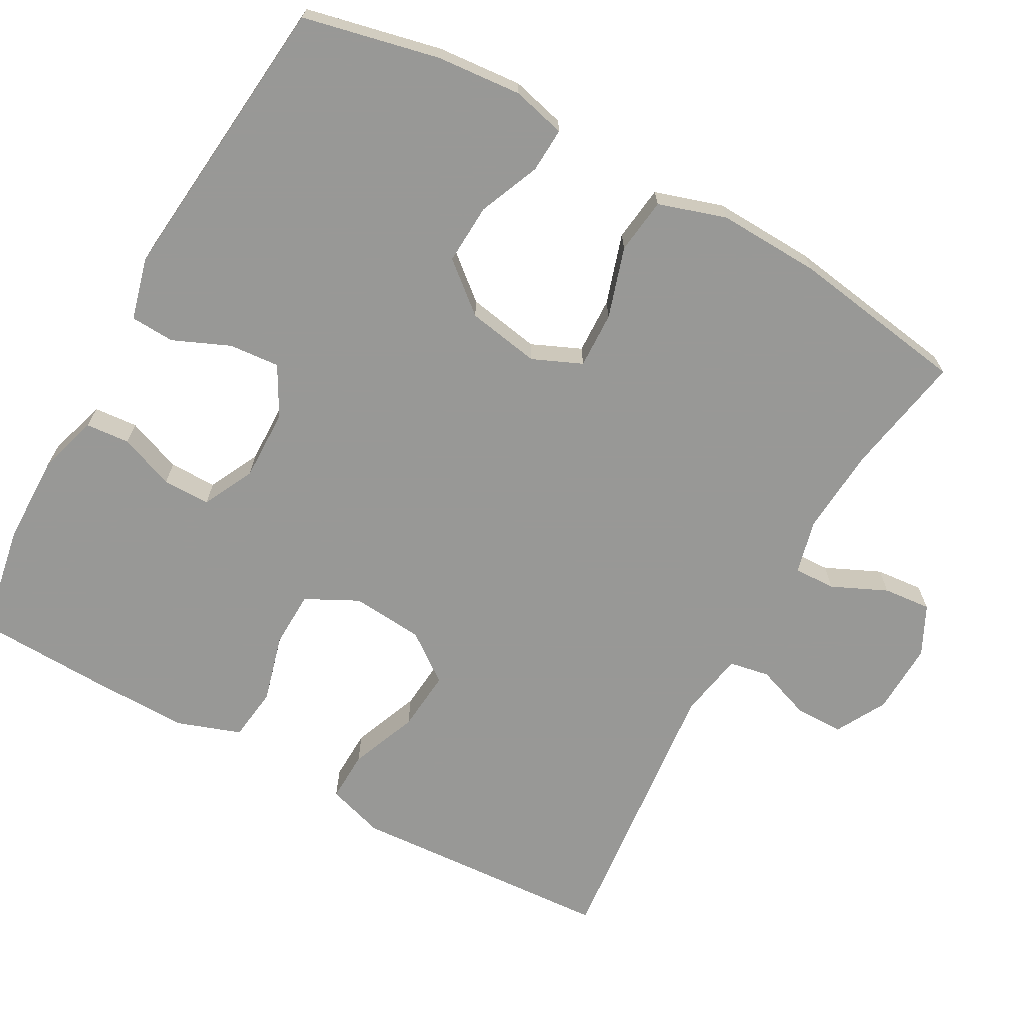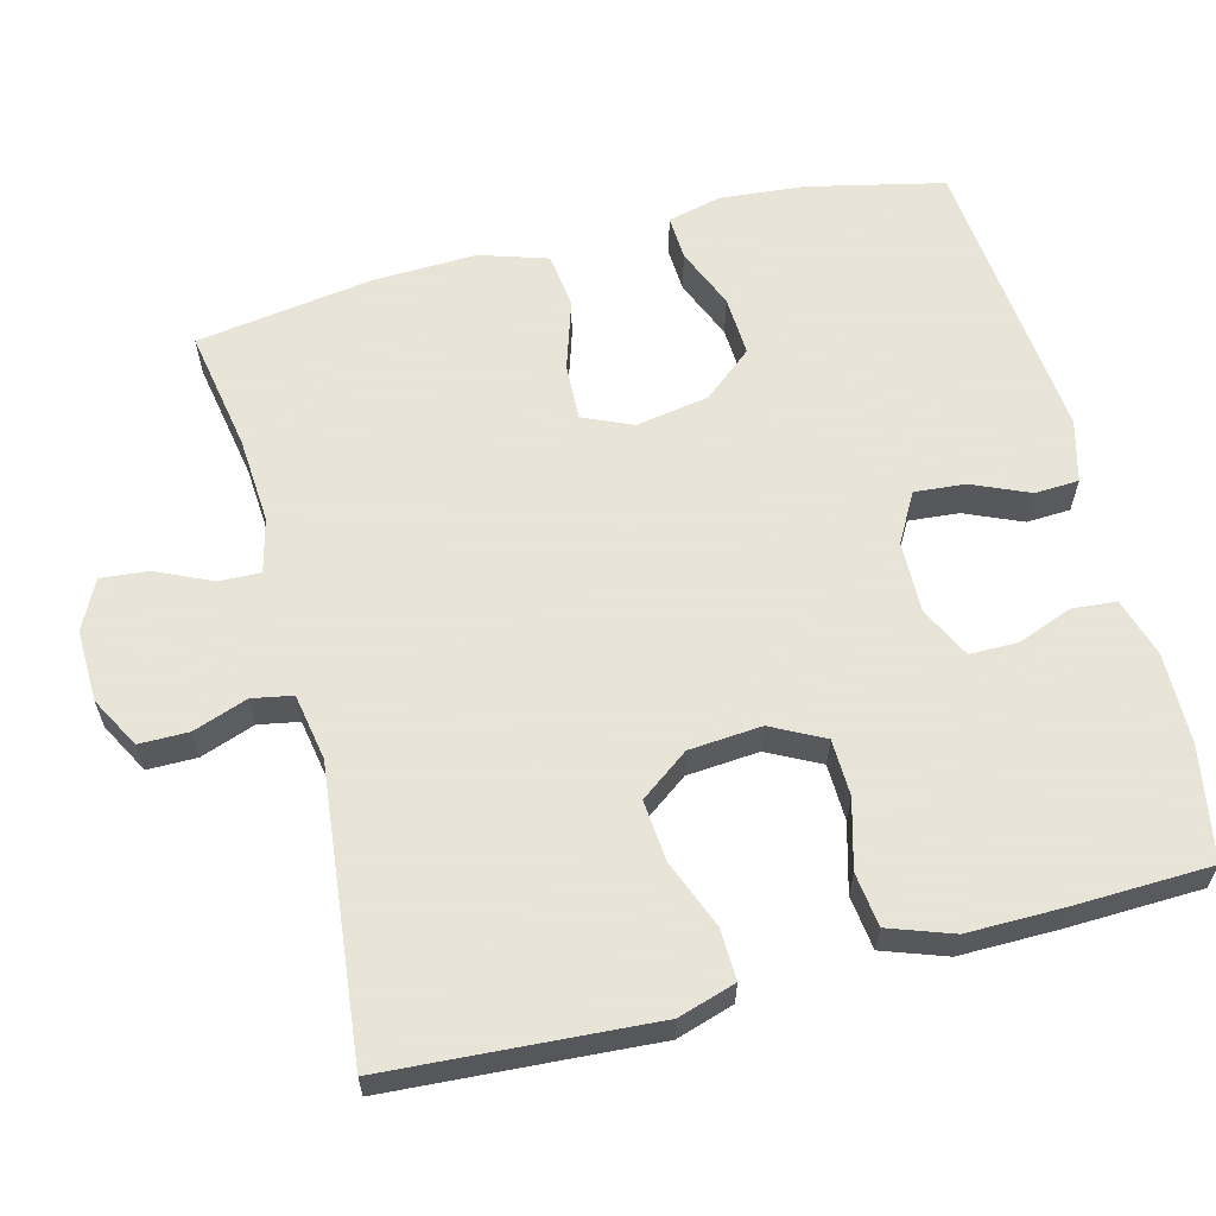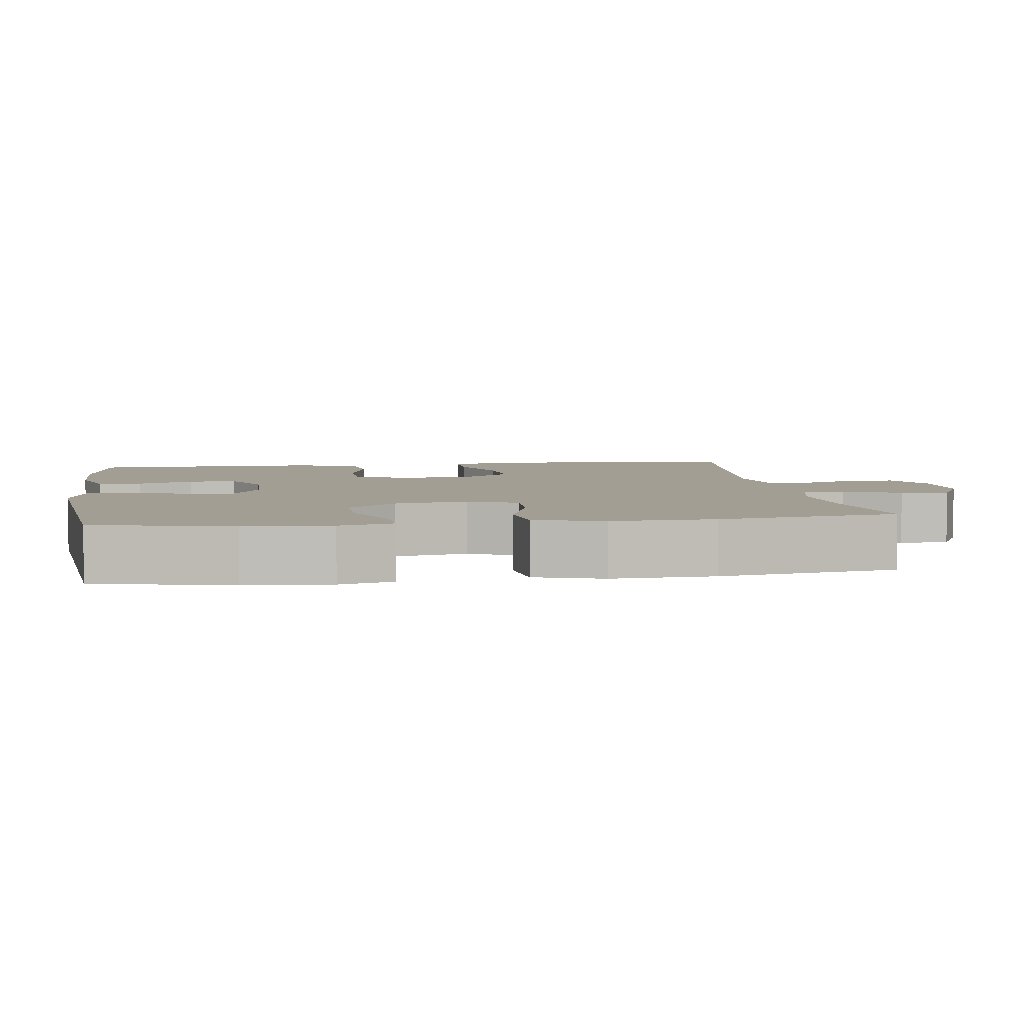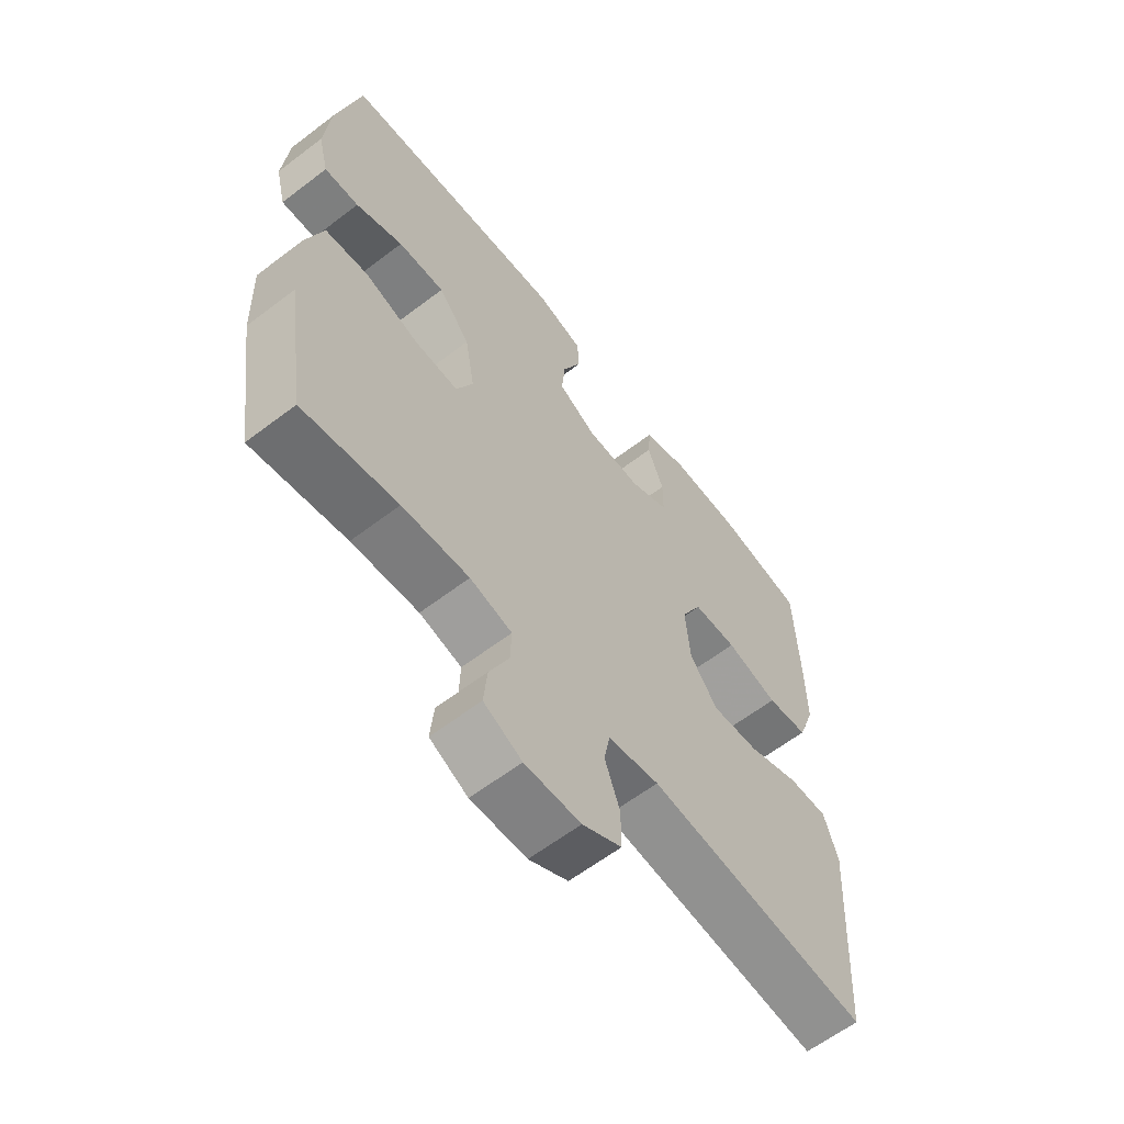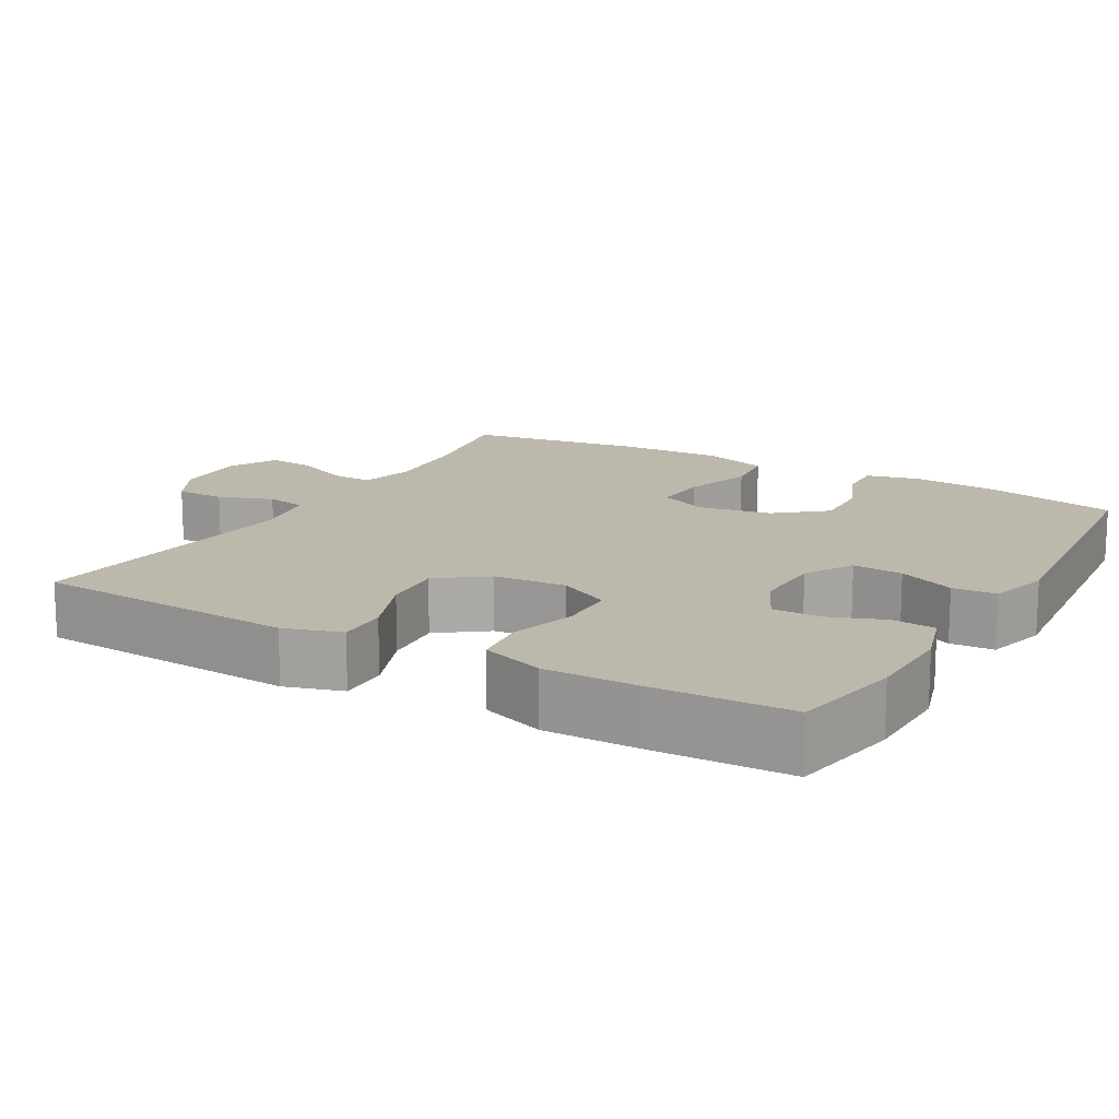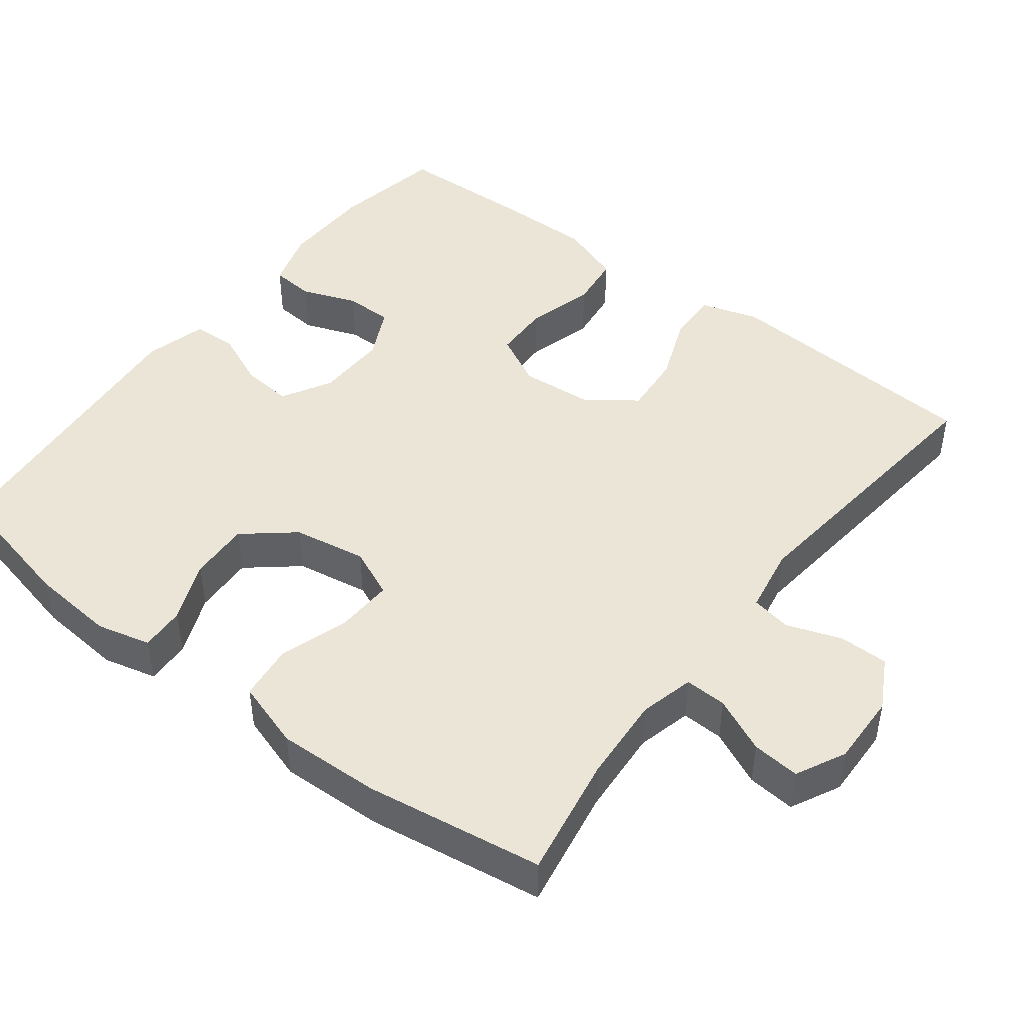
<metadata>
{"format":"obj","ext":"obj","renderer":"f3d","projection":"perspective","resolution":1024,"background":"white","views":[{"elev":-68.5,"azim":60.9,"up":"+Y"},{"elev":61.4,"azim":-104.5,"up":"+Y"},{"elev":5.1,"azim":81.6,"up":"+Y"},{"elev":-61.7,"azim":127.8,"up":"+Z"},{"elev":14.9,"azim":-60.1,"up":"+Y"},{"elev":45.8,"azim":127.6,"up":"+Y"}]}
</metadata>
<code>
v -0.5 0.07 0.5
v -0.35 0.07 0.527
v -0.228 0.07 0.529
v -0.149 0.07 0.505
v -0.144 0.07 0.446
v -0.172 0.07 0.372
v -0.172 0.07 0.308
v -0.103 0.07 0.274
v -0.007 0.07 0.276
v 0.059 0.07 0.313
v 0.053 0.07 0.381
v 0.02 0.07 0.457
v 0.023 0.07 0.516
v 0.106 0.07 0.538
v 0.5 0.07 0.5
v 0.541 0.07 0.318
v 0.551 0.07 0.204
v 0.533 0.07 0.132
v 0.473 0.07 0.135
v 0.391 0.07 0.169
v 0.31 0.07 0.173
v 0.255 0.07 0.107
v 0.238 0.07 0.009
v 0.267 0.07 -0.057
v 0.343 0.07 -0.054
v 0.437 0.07 -0.024
v 0.512 0.07 -0.033
v 0.541 0.07 -0.124
v 0.536 0.07 -0.262
v 0.5 0.07 -0.5
v 0.336 0.07 -0.471
v 0.22 0.07 -0.463
v 0.147 0.07 -0.481
v 0.149 0.07 -0.537
v 0.183 0.07 -0.611
v 0.189 0.07 -0.675
v 0.123 0.07 -0.708
v 0.026 0.07 -0.705
v -0.042 0.07 -0.668
v -0.042 0.07 -0.602
v -0.016 0.07 -0.529
v -0.026 0.07 -0.475
v -0.115 0.07 -0.459
v -0.5 0.07 -0.5
v -0.515 0.07 -0.267
v -0.523 0.07 -0.146
v -0.499 0.07 -0.069
v -0.431 0.07 -0.071
v -0.34 0.07 -0.107
v -0.258 0.07 -0.114
v -0.21 0.07 -0.049
v -0.202 0.07 0.048
v -0.238 0.07 0.118
v -0.314 0.07 0.12
v -0.405 0.07 0.095
v -0.477 0.07 0.104
v -0.507 0.07 0.189
v -0.506 0.07 0.317
v -0.5 0 0.5
v -0.35 0 0.527
v -0.228 0 0.529
v -0.149 0 0.505
v -0.144 0 0.446
v -0.172 0 0.372
v -0.172 0 0.308
v -0.103 0 0.274
v -0.007 0 0.276
v 0.059 0 0.313
v 0.053 0 0.381
v 0.02 0 0.457
v 0.023 0 0.516
v 0.106 0 0.538
v 0.5 0 0.5
v 0.541 0 0.318
v 0.551 0 0.204
v 0.533 0 0.132
v 0.473 0 0.135
v 0.391 0 0.169
v 0.31 0 0.173
v 0.255 0 0.107
v 0.238 0 0.009
v 0.267 0 -0.057
v 0.343 0 -0.054
v 0.437 0 -0.024
v 0.512 0 -0.033
v 0.541 0 -0.124
v 0.536 0 -0.262
v 0.5 0 -0.5
v 0.336 0 -0.471
v 0.22 0 -0.463
v 0.147 0 -0.481
v 0.149 0 -0.537
v 0.183 0 -0.611
v 0.189 0 -0.675
v 0.123 0 -0.708
v 0.026 0 -0.705
v -0.042 0 -0.668
v -0.042 0 -0.602
v -0.016 0 -0.529
v -0.026 0 -0.475
v -0.115 0 -0.459
v -0.5 0 -0.5
v -0.515 0 -0.267
v -0.523 0 -0.146
v -0.499 0 -0.069
v -0.431 0 -0.071
v -0.34 0 -0.107
v -0.258 0 -0.114
v -0.21 0 -0.049
v -0.202 0 0.048
v -0.238 0 0.118
v -0.314 0 0.12
v -0.405 0 0.095
v -0.477 0 0.104
v -0.507 0 0.189
v -0.506 0 0.317
f 4 5 6
f 3 4 6
f 2 3 6
f 1 2 6
f 58 1 6
f 57 58 6
f 56 57 6
f 55 56 6
f 54 55 6
f 53 54 6 7
f 52 53 7 8
f 51 52 8 9
f 47 48 49
f 46 47 49
f 45 46 49
f 45 49 50
f 44 45 50
f 43 44 50
f 42 43 50 51
f 39 40 41
f 38 39 41
f 37 38 41
f 36 37 41
f 35 36 41
f 34 35 41
f 33 34 41 42
f 51 9 10
f 42 51 10
f 33 42 10
f 32 33 10
f 29 30 31
f 28 29 31
f 27 28 31
f 26 27 31
f 25 26 31
f 24 25 31 32
f 18 19 20
f 17 18 20
f 16 17 20
f 15 16 20
f 14 15 20
f 13 14 20
f 12 13 20
f 11 12 20
f 11 20 21
f 32 10 11
f 24 32 11
f 23 24 11
f 11 21 22
f 11 22 23
f 64 63 62
f 64 62 61
f 64 61 60
f 64 60 59
f 64 59 116
f 64 116 115
f 64 115 114
f 64 114 113
f 64 113 112
f 65 64 112 111
f 66 65 111 110
f 67 66 110 109
f 107 106 105
f 107 105 104
f 107 104 103
f 108 107 103
f 108 103 102
f 108 102 101
f 109 108 101 100
f 99 98 97
f 99 97 96
f 99 96 95
f 99 95 94
f 99 94 93
f 99 93 92
f 100 99 92 91
f 68 67 109
f 68 109 100
f 68 100 91
f 68 91 90
f 89 88 87
f 89 87 86
f 89 86 85
f 89 85 84
f 89 84 83
f 90 89 83 82
f 78 77 76
f 78 76 75
f 78 75 74
f 78 74 73
f 78 73 72
f 78 72 71
f 78 71 70
f 78 70 69
f 79 78 69
f 69 68 90
f 69 90 82
f 69 82 81
f 80 79 69
f 81 80 69
f 1 59 60 2
f 2 60 61 3
f 3 61 62 4
f 4 62 63 5
f 5 63 64 6
f 6 64 65 7
f 7 65 66 8
f 8 66 67 9
f 9 67 68 10
f 10 68 69 11
f 11 69 70 12
f 12 70 71 13
f 13 71 72 14
f 14 72 73 15
f 15 73 74 16
f 16 74 75 17
f 17 75 76 18
f 18 76 77 19
f 19 77 78 20
f 20 78 79 21
f 21 79 80 22
f 22 80 81 23
f 23 81 82 24
f 24 82 83 25
f 25 83 84 26
f 26 84 85 27
f 27 85 86 28
f 28 86 87 29
f 29 87 88 30
f 30 88 89 31
f 31 89 90 32
f 32 90 91 33
f 33 91 92 34
f 34 92 93 35
f 35 93 94 36
f 36 94 95 37
f 37 95 96 38
f 38 96 97 39
f 39 97 98 40
f 40 98 99 41
f 41 99 100 42
f 42 100 101 43
f 43 101 102 44
f 44 102 103 45
f 45 103 104 46
f 46 104 105 47
f 47 105 106 48
f 48 106 107 49
f 49 107 108 50
f 50 108 109 51
f 51 109 110 52
f 52 110 111 53
f 53 111 112 54
f 54 112 113 55
f 55 113 114 56
f 56 114 115 57
f 57 115 116 58
f 58 116 59 1

</code>
